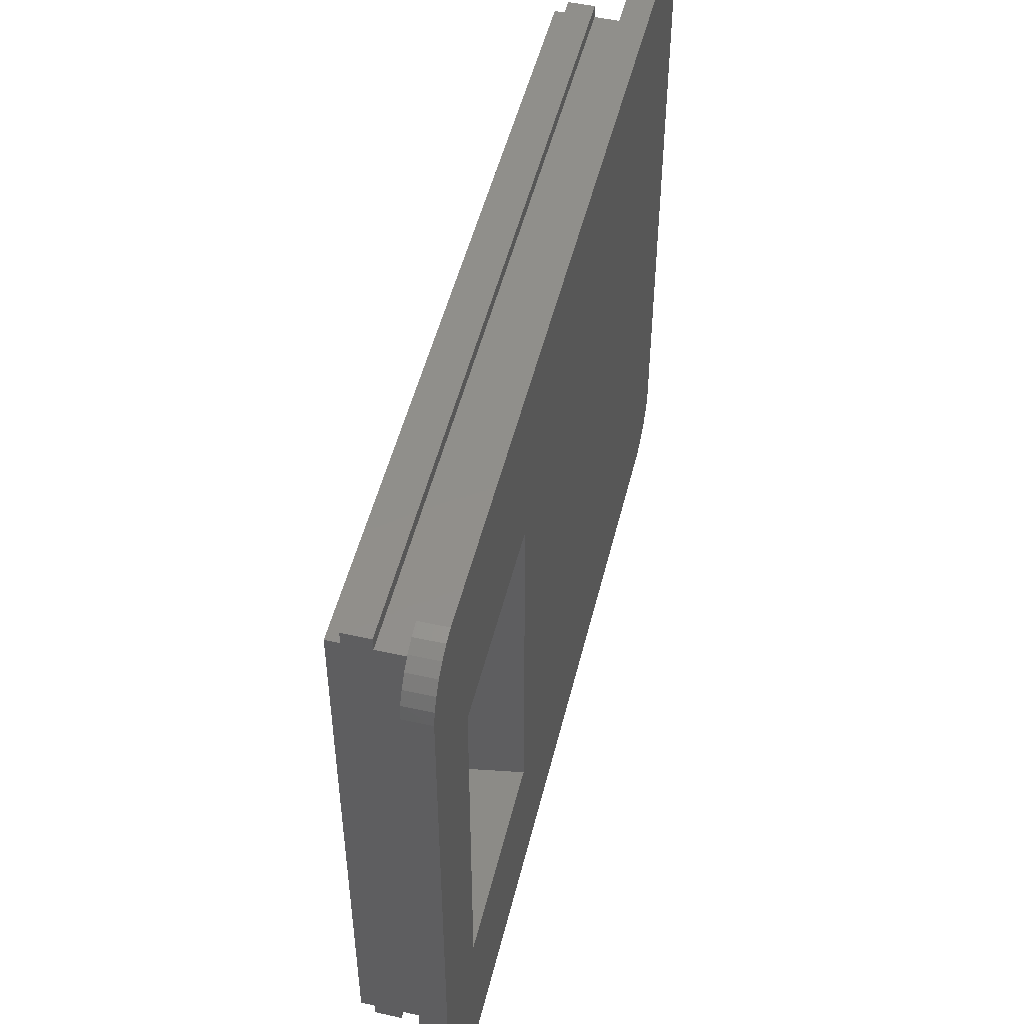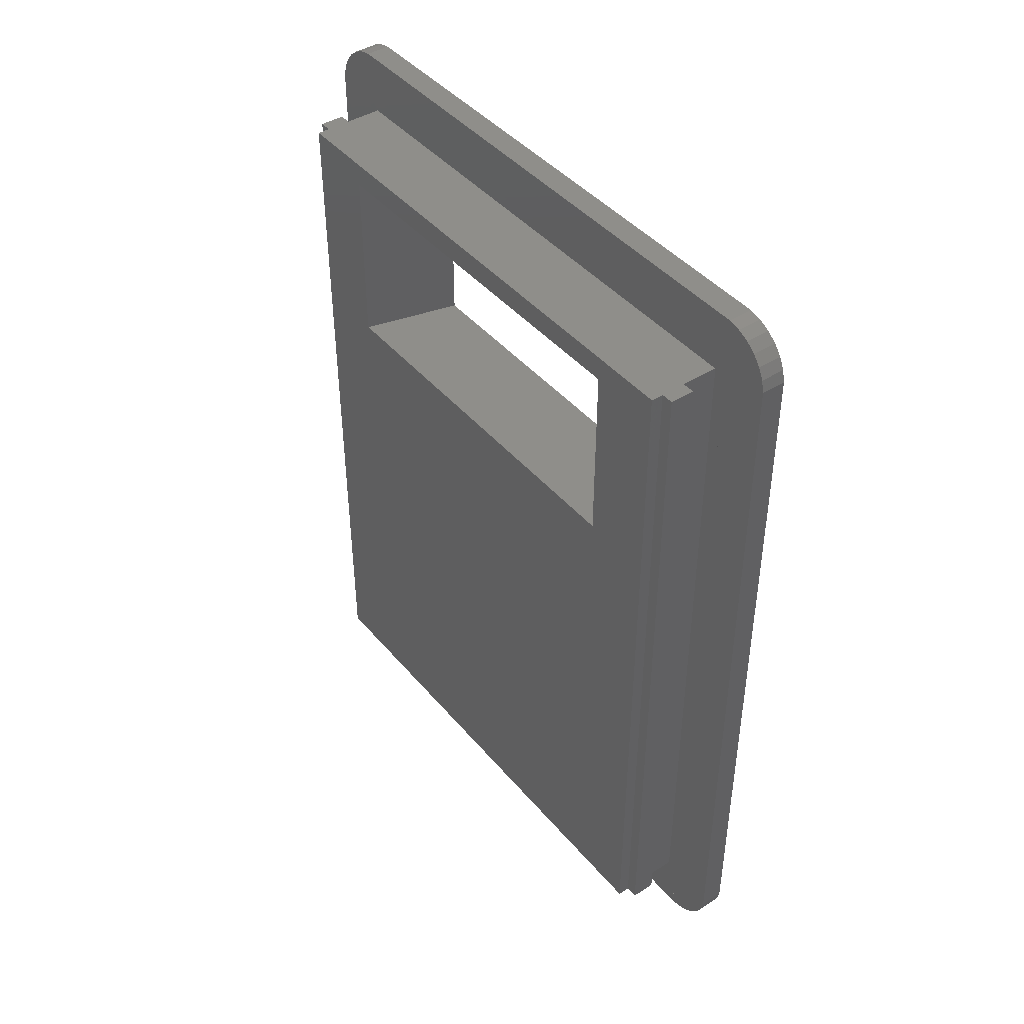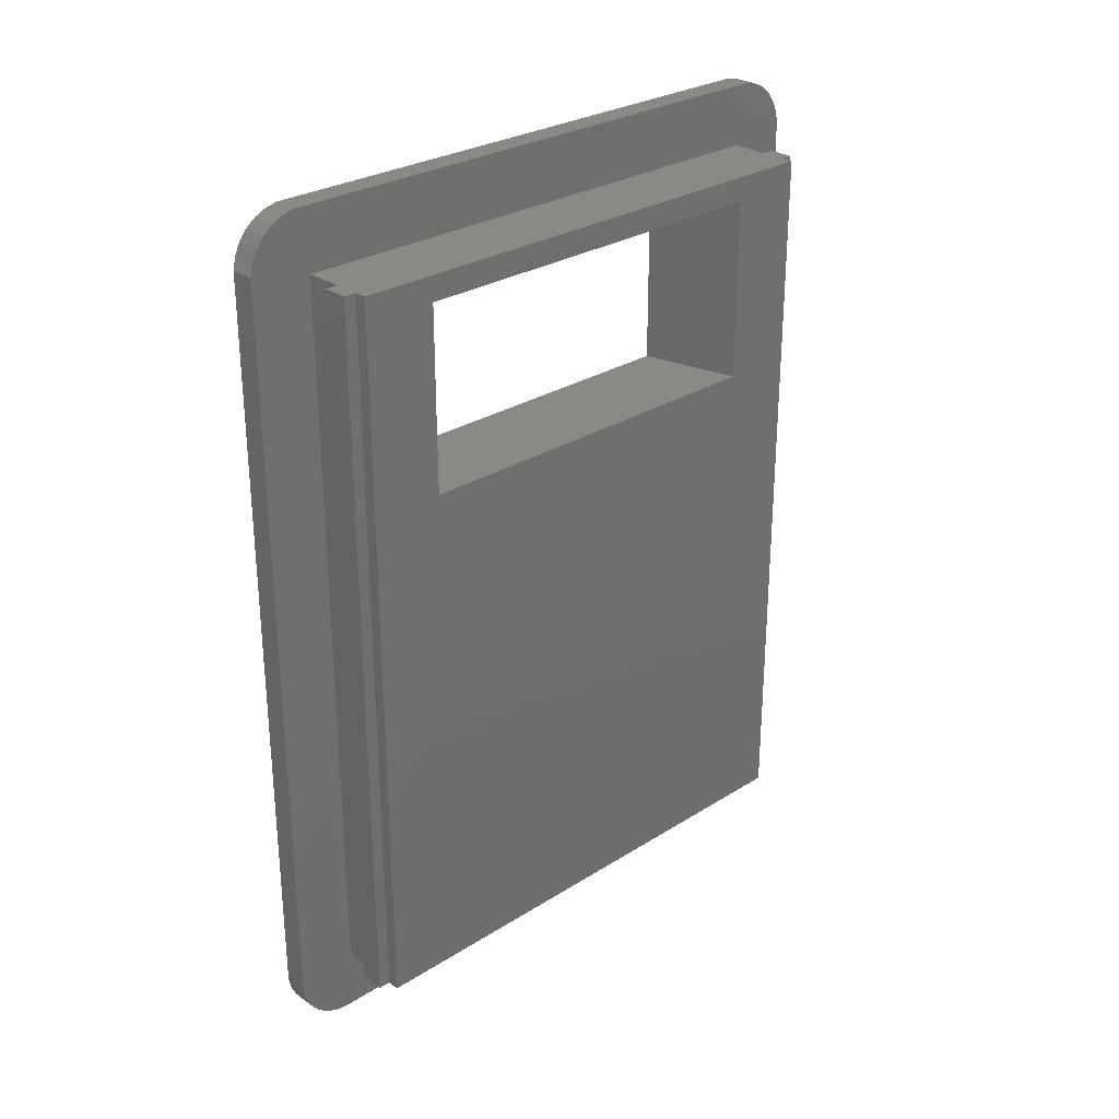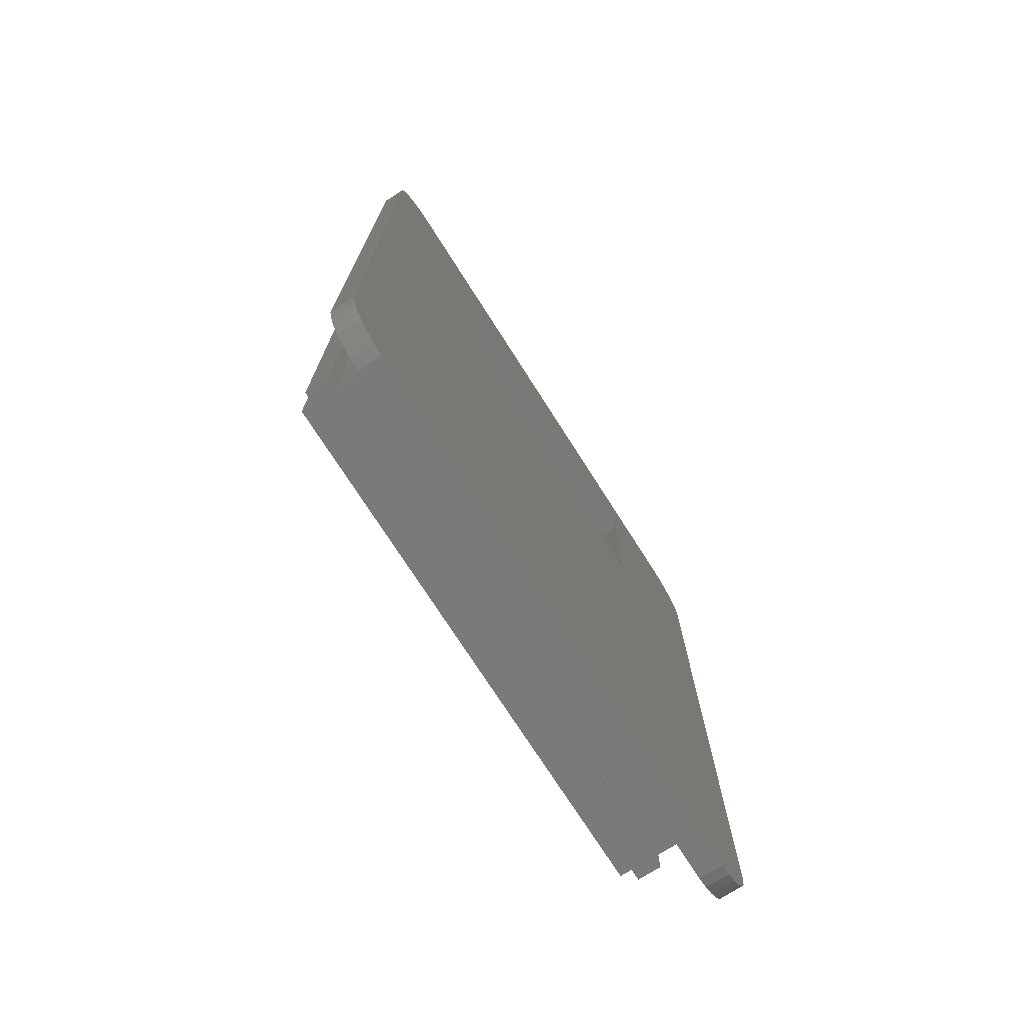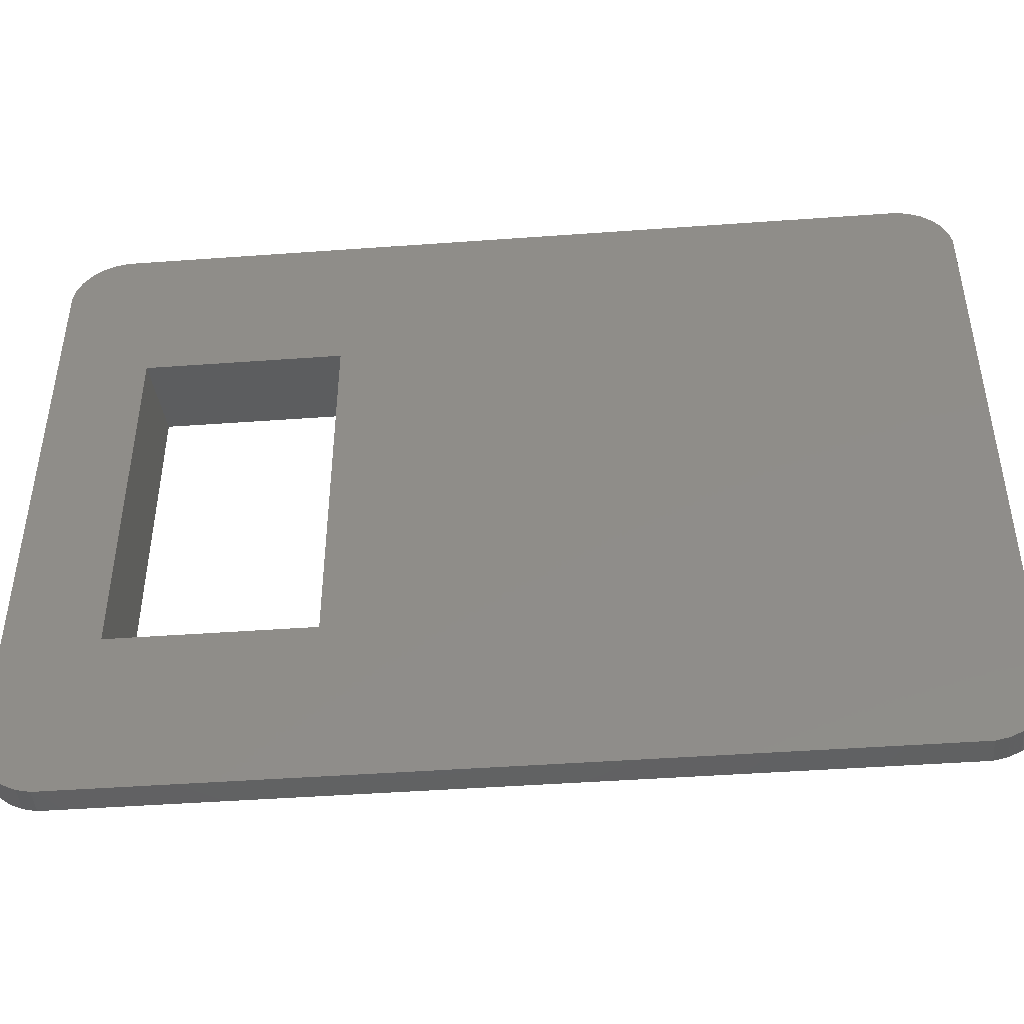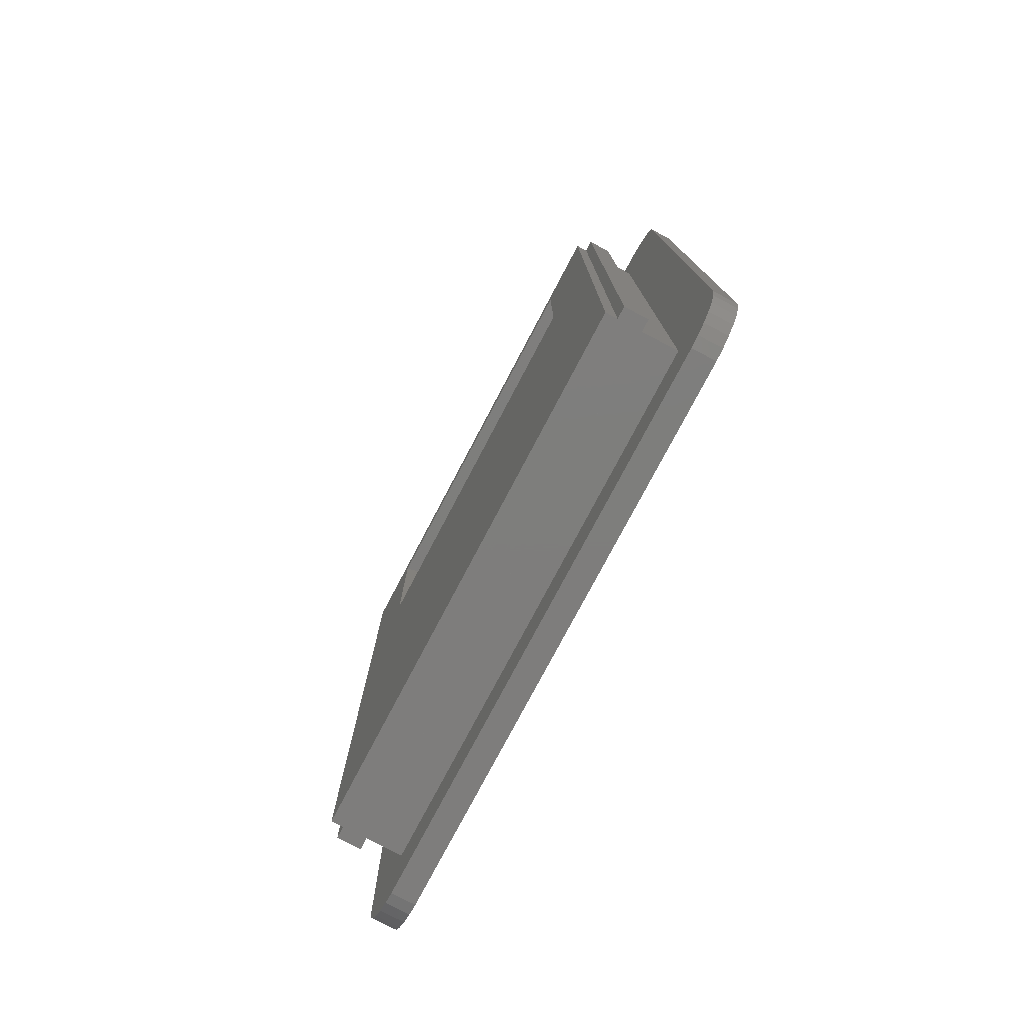
<metadata>
{"format":"stl","ext":"stl","renderer":"f3d","projection":"perspective","resolution":1024,"background":"white","views":[{"elev":50.2,"azim":13.7,"up":"+Y"},{"elev":43.3,"azim":-36.8,"up":"+Z"},{"elev":28.1,"azim":-133.6,"up":"+Z"},{"elev":-73.5,"azim":32.5,"up":"+Z"},{"elev":-45.2,"azim":94.8,"up":"+Y"},{"elev":-77.5,"azim":-27.8,"up":"+Z"}]}
</metadata>
<code>
# stl→obj: 96 verts, 200 faces
v 4170 -3508 32.3
v 4170 -3511 31.3
v 4170 -3511 32.3
v 4170 -3511 23.8
v 4170 -3527 32.3
v 4170 -3530 2.5
v 4170 -3530 32.3
v 4170 -3527 23.8
v 4170 -3508 2.5
v 4170 -3527 31.3
v 4173 -3508 2.5
v 4172 -3530 2.5
v 4172 -3508 2.5
v 4173 -3530 2.5
v 4172 -3507 2.5
v 4171 -3508 2.5
v 4171 -3507 2.5
v 4171 -3530 2.5
v 4171 -3508 32.3
v 4173 -3530 32.3
v 4172 -3530 32.3
v 4171 -3530 32.3
v 4173 -3526 32.3
v 4174 -3530 2
v 4174 -3532 32.8
v 4174 -3532 2
v 4174 -3530 32.8
v 4174 -3505 2
v 4174 -3507 32.8
v 4174 -3507 2
v 4174 -3505 32.8
v 4174 -3526 23.8
v 4174 -3512 23.8
v 4174 -3512 31.3
v 4174 -3526 31.3
v 4173 -3505 32.8
v 4173 -3505 2
v 4174 -3507 -1.252e-30
v 4174 -3530 -1.252e-30
v 4173 -3507 34.8
v 4173 -3530 32.8
v 4173 -3530 34.8
v 4173 -3507 32.8
v 4173 -3507 34.69
v 4173 -3507 2
v 4173 -3507 -1.252e-30
v 4173 -3507 0.1105
v 4173 -3506 34.47
v 4173 -3506 0.3297
v 4173 -3506 34.15
v 4173 -3506 0.6464
v 4173 -3505 33.75
v 4173 -3505 1.044
v 4173 -3505 33.3
v 4173 -3505 1.503
v 4173 -3532 33.3
v 4173 -3532 2
v 4173 -3532 32.8
v 4173 -3532 1.503
v 4173 -3532 33.75
v 4173 -3532 1.044
v 4173 -3531 34.15
v 4173 -3531 0.6464
v 4173 -3531 34.47
v 4173 -3531 0.3297
v 4173 -3531 34.69
v 4173 -3531 0.1105
v 4173 -3530 -1.252e-30
v 4173 -3530 2
v 4174 -3530 34.8
v 4174 -3507 34.8
v 4173 -3508 32.3
v 4172 -3508 32.3
v 4174 -3532 33.3
v 4174 -3532 33.75
v 4174 -3531 34.15
v 4174 -3531 34.47
v 4174 -3531 34.69
v 4174 -3505 1.503
v 4174 -3506 0.6464
v 4174 -3505 1.044
v 4174 -3507 0.1105
v 4174 -3506 0.3297
v 4174 -3505 33.3
v 4174 -3507 34.69
v 4174 -3506 34.47
v 4174 -3506 34.15
v 4174 -3505 33.75
v 4174 -3532 1.503
v 4174 -3531 0.1105
v 4174 -3531 0.3297
v 4174 -3531 0.6464
v 4174 -3532 1.044
v 4171 -3507 32.3
v 4172 -3507 32.3
v 4173 -3511 32.3
f 1 2 3
f 2 1 4
f 5 6 7
f 6 5 8
f 6 8 9
f 8 5 10
f 9 8 4
f 9 4 1
f 11 12 13
f 12 11 14
f 15 16 17
f 16 15 18
f 18 15 18
f 18 15 12
f 12 15 13
f 12 13 12
f 16 6 9
f 6 16 18
f 1 16 9
f 16 1 19
f 20 12 14
f 12 20 21
f 21 22 22
f 22 5 7
f 5 22 23
f 23 22 21
f 21 22 21
f 23 21 20
f 24 25 26
f 25 24 27
f 28 29 30
f 29 28 31
f 24 32 27
f 32 24 30
f 32 30 33
f 33 30 34
f 27 35 29
f 35 27 32
f 29 35 34
f 29 34 30
f 36 28 37
f 28 36 31
f 38 24 39
f 24 38 30
f 40 41 42
f 41 40 43
f 43 40 44
f 43 44 45
f 45 44 46
f 46 44 47
f 47 44 48
f 47 48 49
f 49 48 50
f 49 50 51
f 51 50 52
f 51 52 53
f 53 52 54
f 53 54 55
f 55 54 36
f 55 36 37
f 56 57 58
f 57 56 59
f 59 56 60
f 59 60 61
f 61 60 62
f 61 62 63
f 63 62 64
f 63 64 65
f 65 64 66
f 65 66 67
f 67 66 42
f 67 42 68
f 68 42 41
f 68 41 69
f 68 69 45
f 68 45 46
f 25 57 26
f 57 25 58
f 38 68 46
f 68 38 39
f 70 40 42
f 40 70 71
f 10 32 8
f 32 10 35
f 32 4 8
f 4 32 33
f 34 4 33
f 4 34 2
f 13 72 11
f 72 13 73
f 27 74 25
f 74 27 75
f 75 27 76
f 76 27 77
f 77 27 78
f 78 27 70
f 37 79 55
f 79 37 28
f 53 80 51
f 80 53 81
f 82 46 47
f 46 82 38
f 18 7 6
f 7 18 22
f 55 81 53
f 81 55 79
f 80 49 51
f 49 80 83
f 83 47 49
f 47 83 82
f 54 31 36
f 31 54 84
f 71 44 40
f 44 71 85
f 86 50 48
f 50 86 87
f 74 58 25
f 58 74 56
f 76 60 75
f 60 76 62
f 76 64 62
f 64 76 77
f 78 42 66
f 42 78 70
f 85 48 44
f 48 85 86
f 77 66 64
f 66 77 78
f 52 84 54
f 84 52 88
f 50 88 52
f 88 50 87
f 75 56 74
f 56 75 60
f 26 59 89
f 59 26 57
f 90 65 67
f 65 90 91
f 39 67 68
f 67 39 90
f 91 63 65
f 63 91 92
f 93 63 92
f 63 93 61
f 89 61 93
f 61 89 59
f 12 21 12
f 21 12 21
f 21 18 12
f 18 21 22
f 22 18 22
f 18 22 18
f 94 15 17
f 15 94 95
f 15 73 13
f 73 15 95
f 94 16 19
f 16 94 17
f 31 71 29
f 71 31 85
f 85 31 86
f 86 31 87
f 87 31 88
f 88 31 84
f 89 24 26
f 24 89 93
f 24 93 92
f 24 92 91
f 24 91 90
f 24 90 39
f 82 30 38
f 30 82 28
f 28 82 83
f 28 83 80
f 28 80 81
f 28 81 79
f 29 70 27
f 70 29 71
f 96 1 3
f 1 96 19
f 19 96 94
f 94 96 73
f 73 96 72
f 95 94 73
f 34 10 2
f 10 34 35
f 3 10 5
f 10 3 2
f 23 3 5
f 3 23 96
f 72 20 41
f 20 72 23
f 23 72 96
f 43 72 41
f 72 43 11
f 20 69 41
f 69 20 14
f 69 14 45
f 45 14 11
f 45 11 43

</code>
